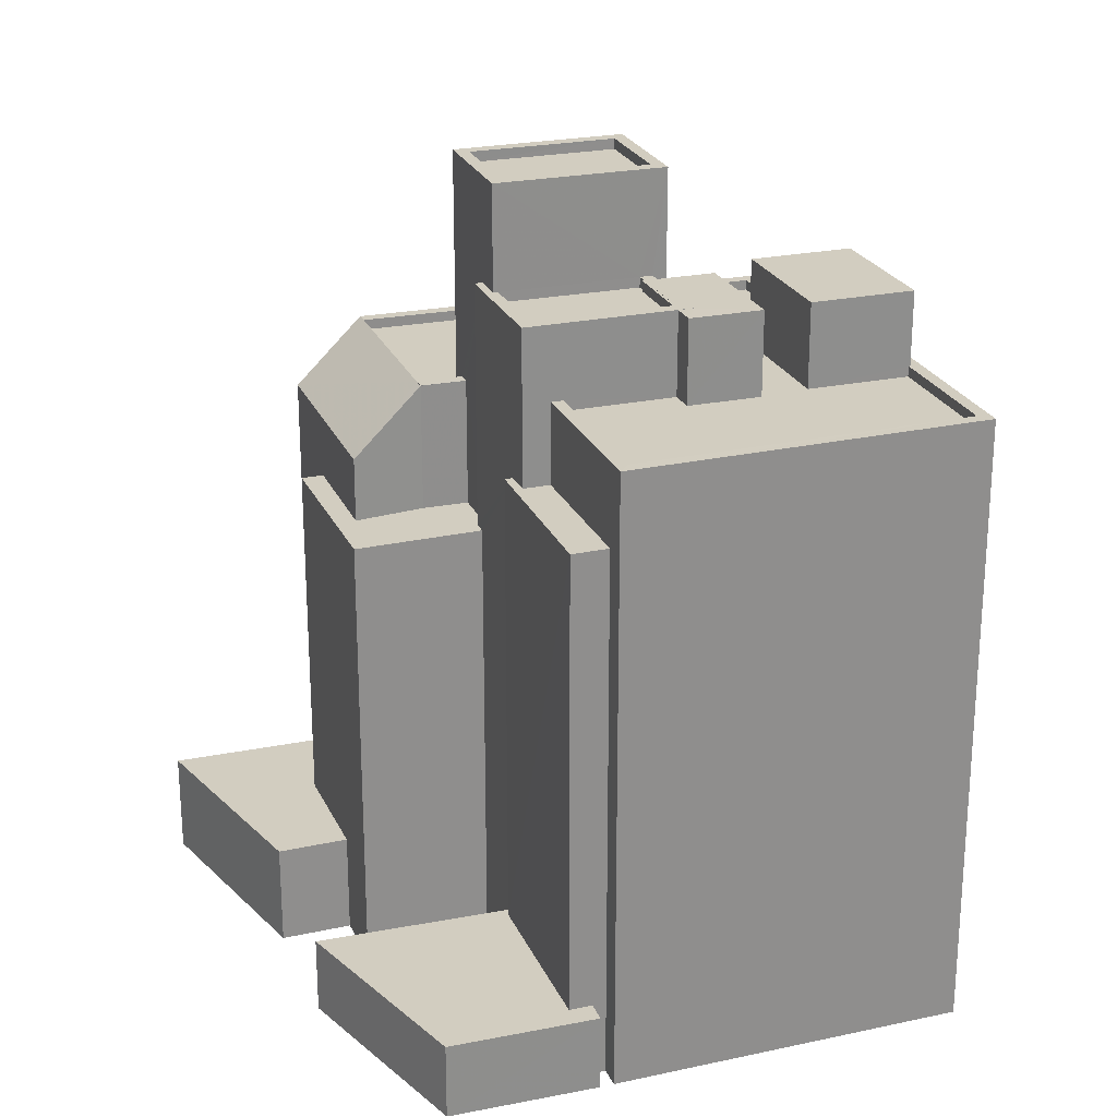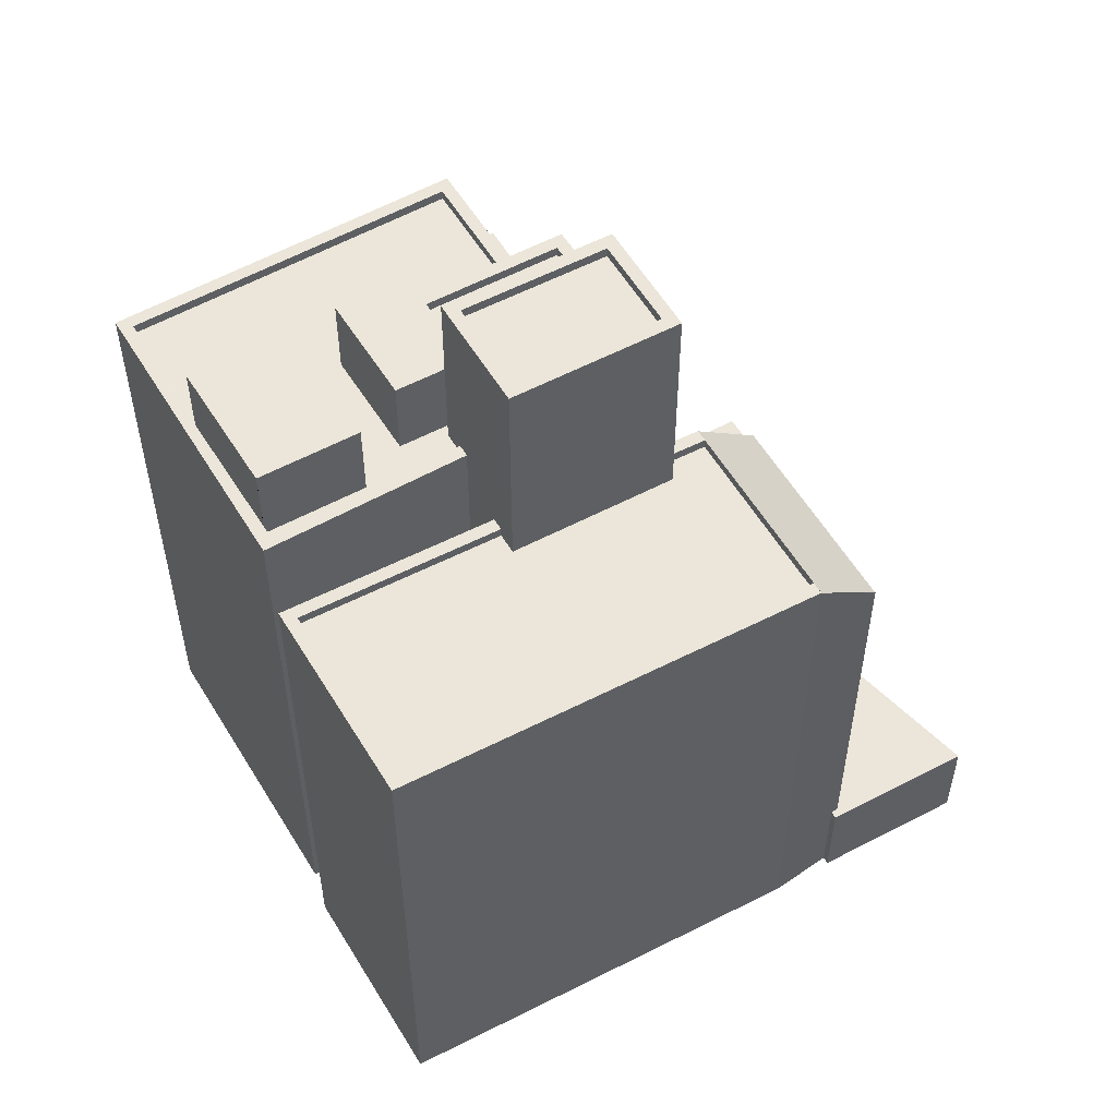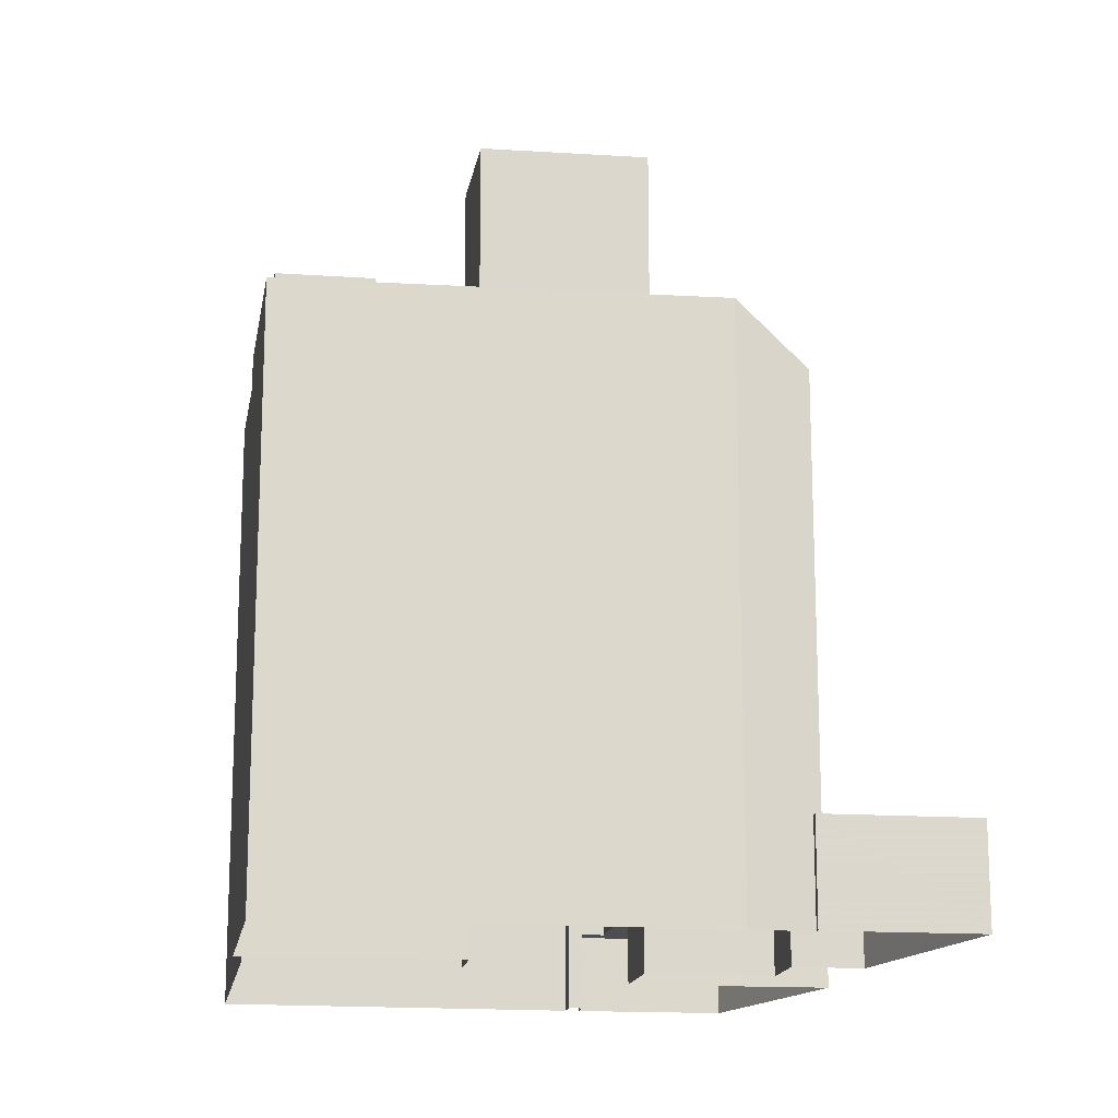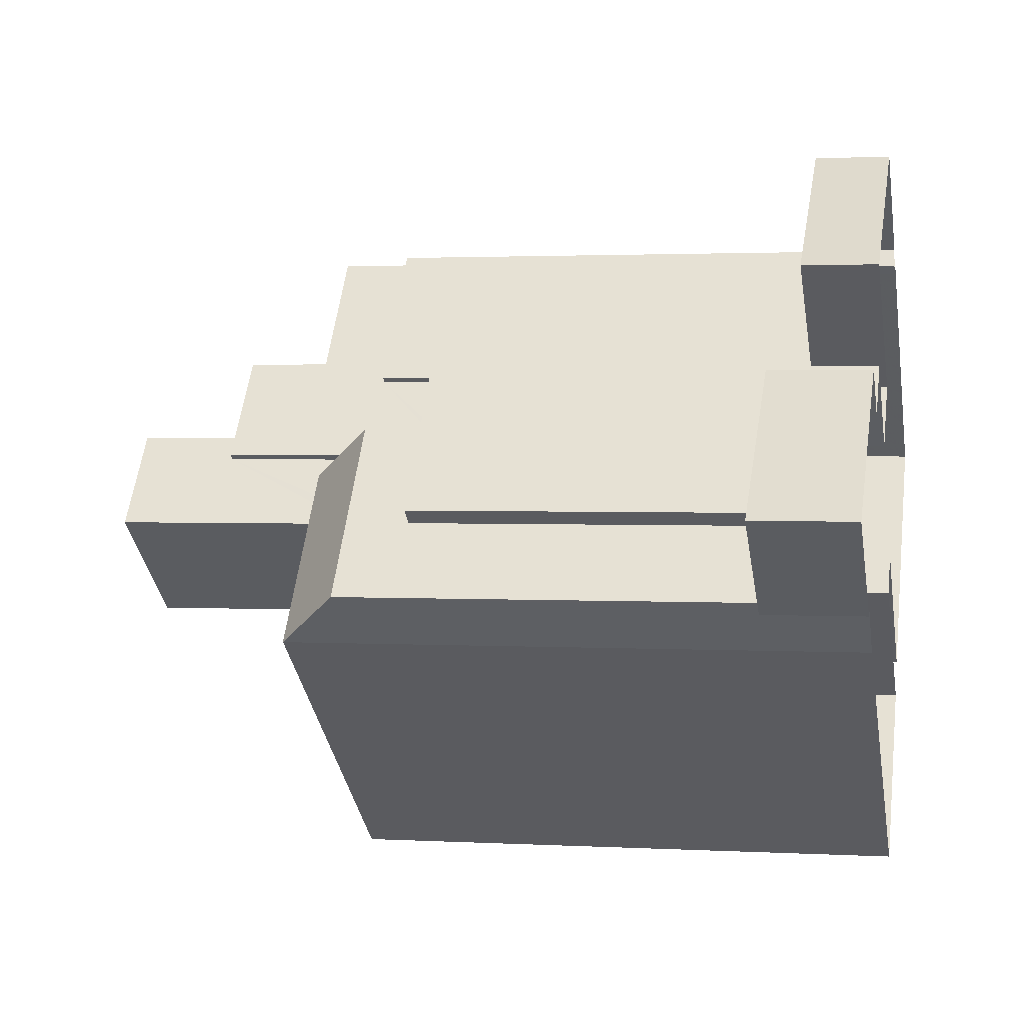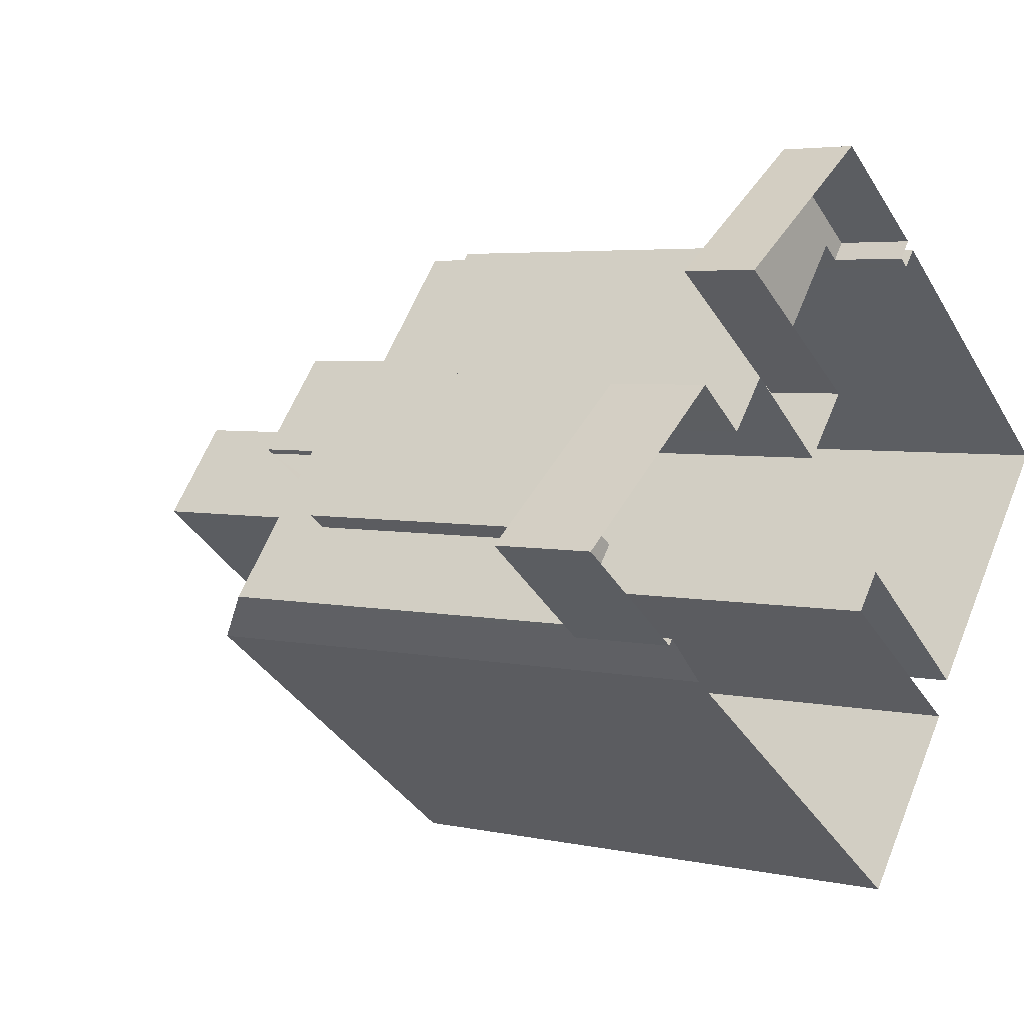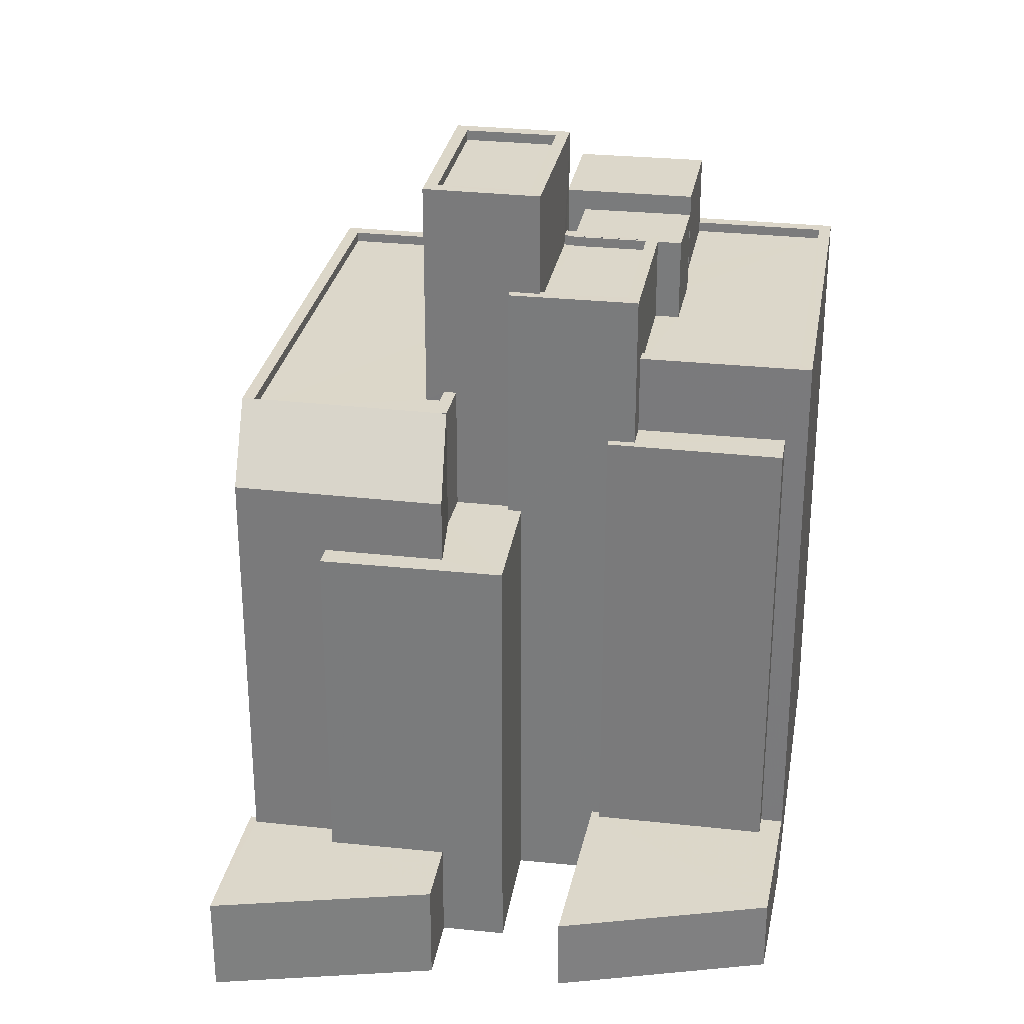
<metadata>
{"format":"obj","ext":"obj","renderer":"f3d","projection":"perspective","resolution":1024,"background":"white","views":[{"elev":24.7,"azim":-161.2,"up":"+Z"},{"elev":56.3,"azim":8.2,"up":"+Z"},{"elev":-16.6,"azim":29.6,"up":"+Z"},{"elev":1.9,"azim":101.5,"up":"+Y"},{"elev":4.1,"azim":126.6,"up":"+Y"},{"elev":30.4,"azim":137.7,"up":"+Z"}]}
</metadata>
<code>
v -1.153e+04 -3.757e+04 32.61
v -1.154e+04 -3.758e+04 32.61
v -1.154e+04 -3.757e+04 32.61
v -1.153e+04 -3.757e+04 32.61
v -1.153e+04 -3.758e+04 32.61
v -1.154e+04 -3.758e+04 32.61
v -1.153e+04 -3.757e+04 32.61
v -1.154e+04 -3.756e+04 32.61
v -1.154e+04 -3.757e+04 32.61
v -1.153e+04 -3.756e+04 32.61
v -1.154e+04 -3.756e+04 32.61
v -1.154e+04 -3.756e+04 32.61
v -1.153e+04 -3.757e+04 32.61
v -1.153e+04 -3.757e+04 32.61
v -1.153e+04 -3.757e+04 32.61
v -1.152e+04 -3.757e+04 32.61
v -1.152e+04 -3.757e+04 32.61
v -1.152e+04 -3.757e+04 32.61
v -1.153e+04 -3.757e+04 32.61
v -1.153e+04 -3.757e+04 32.61
v -1.153e+04 -3.757e+04 32.61
v -1.153e+04 -3.756e+04 34.48
v -1.154e+04 -3.756e+04 34.48
v -1.154e+04 -3.756e+04 34.48
v -1.153e+04 -3.756e+04 34.48
v -1.153e+04 -3.757e+04 34.48
v -1.153e+04 -3.757e+04 34.48
v -1.153e+04 -3.757e+04 34.48
v -1.153e+04 -3.757e+04 34.48
v -1.154e+04 -3.757e+04 45.84
v -1.153e+04 -3.757e+04 45.84
v -1.153e+04 -3.756e+04 45.84
v -1.153e+04 -3.757e+04 45.84
v -1.153e+04 -3.757e+04 45.84
v -1.153e+04 -3.757e+04 45.84
v -1.153e+04 -3.757e+04 49.6
v -1.154e+04 -3.757e+04 49.6
v -1.154e+04 -3.757e+04 49.6
v -1.153e+04 -3.757e+04 49.6
v -1.153e+04 -3.757e+04 49.6
v -1.153e+04 -3.757e+04 49.6
v -1.153e+04 -3.757e+04 49.6
v -1.153e+04 -3.757e+04 49.6
v -1.153e+04 -3.757e+04 49.6
v -1.153e+04 -3.757e+04 49.6
v -1.153e+04 -3.757e+04 49.35
v -1.153e+04 -3.757e+04 49.35
v -1.153e+04 -3.757e+04 49.35
v -1.154e+04 -3.757e+04 49.35
v -1.153e+04 -3.757e+04 49.35
v -1.153e+04 -3.757e+04 49.35
v -1.152e+04 -3.757e+04 35.1
v -1.152e+04 -3.757e+04 35.1
v -1.152e+04 -3.757e+04 35.1
v -1.153e+04 -3.757e+04 35.1
v -1.153e+04 -3.757e+04 35.1
v -1.153e+04 -3.757e+04 35.1
v -1.153e+04 -3.757e+04 35.1
v -1.152e+04 -3.757e+04 35.1
v -1.153e+04 -3.757e+04 43.66
v -1.153e+04 -3.757e+04 43.66
v -1.153e+04 -3.757e+04 43.66
v -1.153e+04 -3.757e+04 43.66
v -1.153e+04 -3.757e+04 43.66
v -1.153e+04 -3.757e+04 43.66
v -1.153e+04 -3.757e+04 43.66
v -1.153e+04 -3.757e+04 43.66
v -1.153e+04 -3.757e+04 43.66
v -1.153e+04 -3.757e+04 49.6
v -1.153e+04 -3.757e+04 49.6
v -1.154e+04 -3.757e+04 49.6
v -1.154e+04 -3.757e+04 49.6
v -1.154e+04 -3.757e+04 49.6
v -1.153e+04 -3.757e+04 49.6
v -1.154e+04 -3.757e+04 49.6
v -1.154e+04 -3.757e+04 49.6
v -1.154e+04 -3.757e+04 49.6
v -1.154e+04 -3.757e+04 49.6
v -1.153e+04 -3.757e+04 46.76
v -1.152e+04 -3.757e+04 45.22
v -1.153e+04 -3.757e+04 45.21
v -1.153e+04 -3.757e+04 46.76
v -1.153e+04 -3.757e+04 46.77
v -1.153e+04 -3.757e+04 46.51
v -1.153e+04 -3.757e+04 46.51
v -1.153e+04 -3.757e+04 46.51
v -1.153e+04 -3.757e+04 46.51
v -1.153e+04 -3.757e+04 46.51
v -1.154e+04 -3.758e+04 46.51
v -1.153e+04 -3.757e+04 46.51
v -1.153e+04 -3.758e+04 46.51
v -1.153e+04 -3.757e+04 46.76
v -1.153e+04 -3.757e+04 46.76
v -1.153e+04 -3.757e+04 46.76
v -1.153e+04 -3.757e+04 46.76
v -1.153e+04 -3.758e+04 46.76
v -1.153e+04 -3.757e+04 46.76
v -1.153e+04 -3.758e+04 46.76
v -1.153e+04 -3.757e+04 46.76
v -1.154e+04 -3.758e+04 46.76
v -1.154e+04 -3.758e+04 46.76
v -1.153e+04 -3.757e+04 46.76
v -1.153e+04 -3.757e+04 46.76
v -1.153e+04 -3.757e+04 52.12
v -1.153e+04 -3.757e+04 52.12
v -1.153e+04 -3.757e+04 52.12
v -1.153e+04 -3.757e+04 52.12
v -1.153e+04 -3.757e+04 51.87
v -1.153e+04 -3.757e+04 51.87
v -1.153e+04 -3.757e+04 51.87
v -1.153e+04 -3.757e+04 51.87
v -1.153e+04 -3.757e+04 52.12
v -1.153e+04 -3.757e+04 52.12
v -1.153e+04 -3.757e+04 52.12
v -1.153e+04 -3.757e+04 52.12
v -1.153e+04 -3.757e+04 47.56
v -1.154e+04 -3.757e+04 47.56
v -1.154e+04 -3.758e+04 47.56
v -1.154e+04 -3.758e+04 47.56
v -1.154e+04 -3.757e+04 47.56
v -1.154e+04 -3.757e+04 47.56
v -1.154e+04 -3.757e+04 47.56
v -1.154e+04 -3.757e+04 47.56
v -1.153e+04 -3.757e+04 47.56
v -1.154e+04 -3.757e+04 47.56
v -1.154e+04 -3.757e+04 47.56
v -1.153e+04 -3.757e+04 47.56
v -1.153e+04 -3.757e+04 47.56
v -1.153e+04 -3.757e+04 47.56
v -1.154e+04 -3.757e+04 47.56
v -1.154e+04 -3.757e+04 47.56
v -1.153e+04 -3.757e+04 47.81
v -1.153e+04 -3.757e+04 47.81
v -1.154e+04 -3.757e+04 47.81
v -1.154e+04 -3.758e+04 47.81
v -1.153e+04 -3.757e+04 47.81
v -1.154e+04 -3.758e+04 47.81
v -1.154e+04 -3.756e+04 47.81
v -1.153e+04 -3.757e+04 47.81
v -1.154e+04 -3.757e+04 47.81
v -1.154e+04 -3.757e+04 47.81
v -1.154e+04 -3.757e+04 47.81
v -1.154e+04 -3.757e+04 47.81
v -1.154e+04 -3.758e+04 47.81
v -1.154e+04 -3.758e+04 47.81
v -1.154e+04 -3.758e+04 49.6
v -1.154e+04 -3.757e+04 49.6
v -1.154e+04 -3.757e+04 49.6
v -1.154e+04 -3.757e+04 49.6
f 1 2 3
f 4 5 6
f 5 4 7
f 3 8 9
f 10 11 12
f 13 4 1
f 14 15 10
f 16 17 18
f 15 9 11
f 18 7 19
f 20 16 18
f 19 13 21
f 20 18 19
f 1 15 13
f 1 3 9
f 13 7 4
f 15 11 10
f 9 15 1
f 7 13 19
f 22 23 24
f 23 22 25
f 26 27 28
f 29 26 28
f 27 25 28
f 28 25 22
f 30 31 32
f 32 31 33
f 30 34 31
f 33 31 35
f 36 37 38
f 38 37 39
f 40 39 41
f 37 36 42
f 40 41 43
f 41 44 45
f 37 44 39
f 39 44 41
f 46 47 48
f 49 48 50
f 48 51 50
f 48 47 51
f 52 53 54
f 55 56 54
f 57 55 58
f 54 53 59
f 55 59 58
f 55 54 59
f 60 61 62
f 63 64 61
f 65 63 66
f 67 65 66
f 61 60 68
f 66 63 68
f 68 63 61
f 69 70 71
f 72 69 71
f 73 74 75
f 73 75 76
f 75 77 76
f 75 78 77
f 79 80 81
f 81 82 79
f 83 80 79
f 84 85 86
f 87 84 86
f 88 89 90
f 87 90 91
f 90 89 91
f 87 86 90
f 92 93 94
f 92 95 93
f 96 97 98
f 97 99 98
f 100 101 96
f 102 101 100
f 103 102 100
f 100 96 98
f 104 105 106
f 104 107 105
f 108 109 110
f 111 108 110
f 106 112 104
f 113 114 105
f 107 113 105
f 112 114 113
f 104 112 115
f 115 112 113
f 116 117 118
f 118 117 119
f 120 121 122
f 123 124 125
f 122 126 125
f 127 128 129
f 130 116 127
f 117 130 121
f 131 124 123
f 130 127 129
f 121 130 126
f 126 123 125
f 117 116 130
f 122 121 126
f 132 133 134
f 135 136 137
f 133 138 134
f 136 139 137
f 135 140 141
f 141 142 138
f 142 134 138
f 140 143 142
f 144 137 145
f 135 144 140
f 135 137 144
f 141 140 142
f 146 147 148
f 146 149 147
f 23 10 12
f 23 25 10
f 25 14 10
f 25 27 14
f 26 15 14
f 27 26 14
f 11 23 12
f 11 24 23
f 32 24 30
f 30 24 9
f 32 22 24
f 9 24 11
f 28 32 33
f 28 22 32
f 29 33 35
f 29 28 33
f 31 39 35
f 29 35 64
f 26 29 64
f 13 15 26
f 35 39 40
f 61 35 40
f 64 35 61
f 13 26 64
f 131 132 124
f 34 133 31
f 75 38 78
f 132 131 78
f 39 31 133
f 38 39 78
f 39 133 132
f 78 39 132
f 129 128 74
f 75 74 38
f 38 74 36
f 74 128 36
f 61 40 43
f 62 61 43
f 47 69 42
f 42 69 37
f 47 46 69
f 37 69 72
f 37 72 71
f 37 71 44
f 71 50 44
f 71 49 50
f 51 44 50
f 51 45 44
f 57 58 20
f 19 57 20
f 58 16 20
f 58 59 16
f 16 53 17
f 16 59 53
f 52 17 53
f 52 18 17
f 65 57 63
f 63 57 21
f 65 55 57
f 21 57 19
f 21 64 63
f 21 13 64
f 55 65 67
f 56 55 67
f 76 77 123
f 126 76 123
f 78 131 123
f 77 78 123
f 49 70 48
f 49 71 70
f 129 74 73
f 130 129 73
f 46 48 70
f 69 46 70
f 130 76 126
f 130 73 76
f 54 80 52
f 18 52 7
f 7 52 97
f 80 83 97
f 52 80 97
f 56 67 54
f 54 67 80
f 80 67 81
f 67 66 81
f 84 87 79
f 79 99 83
f 83 99 97
f 87 99 79
f 68 82 81
f 66 68 81
f 7 96 5
f 7 97 96
f 5 101 6
f 5 96 101
f 101 102 4
f 6 101 4
f 68 60 82
f 82 95 92
f 82 60 95
f 79 92 94
f 79 82 92
f 98 87 91
f 98 99 87
f 100 91 89
f 100 98 91
f 88 100 89
f 88 103 100
f 94 93 79
f 79 85 84
f 79 93 85
f 88 90 103
f 1 4 102
f 90 105 103
f 136 105 114
f 102 103 136
f 116 139 127
f 127 139 114
f 1 102 136
f 139 136 114
f 103 105 136
f 42 45 51
f 45 112 41
f 128 127 36
f 51 47 42
f 114 112 42
f 127 114 36
f 36 114 42
f 42 112 45
f 60 62 95
f 85 93 86
f 86 93 106
f 43 41 112
f 62 43 95
f 106 43 112
f 93 95 43
f 93 43 106
f 105 86 106
f 105 90 86
f 107 111 110
f 107 104 111
f 113 110 109
f 113 107 110
f 113 109 108
f 115 113 108
f 115 108 111
f 104 115 111
f 1 135 2
f 1 136 135
f 141 3 2
f 135 141 2
f 141 8 3
f 141 138 8
f 133 30 138
f 138 30 8
f 133 34 30
f 8 30 9
f 124 134 125
f 124 132 134
f 116 118 137
f 139 116 137
f 120 122 142
f 143 120 142
f 145 137 118
f 119 145 118
f 142 122 125
f 134 142 125
f 121 143 147
f 147 143 148
f 121 120 143
f 148 143 140
f 117 121 147
f 149 117 147
f 119 117 145
f 144 145 146
f 146 145 149
f 145 117 149
f 140 146 148
f 140 144 146

</code>
